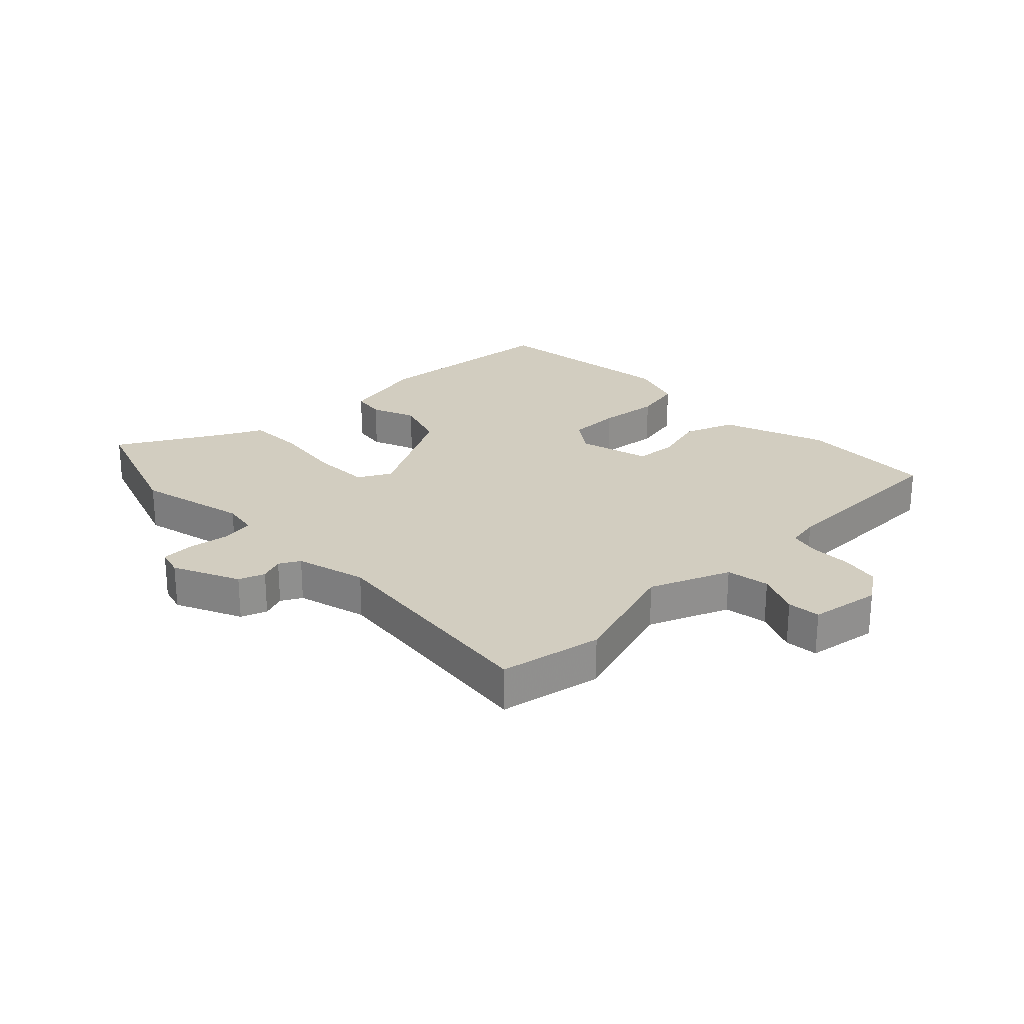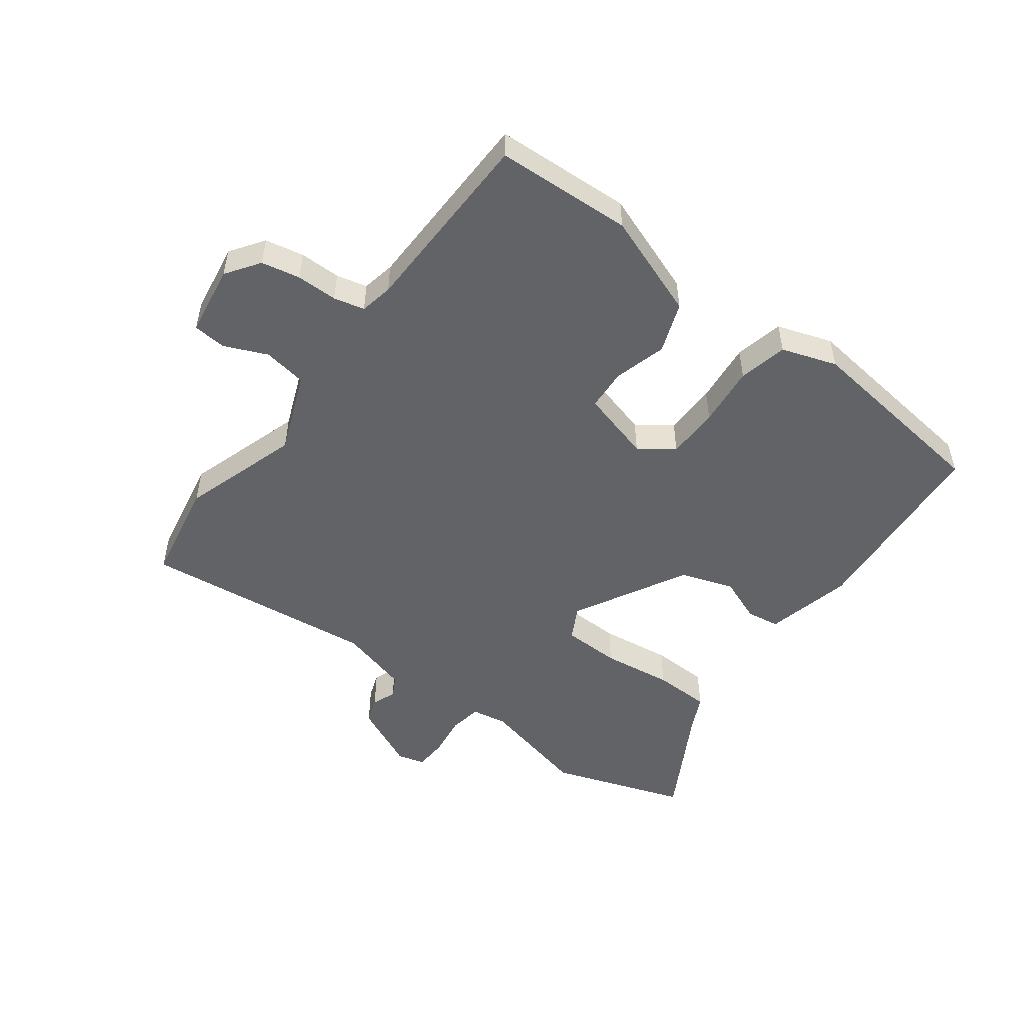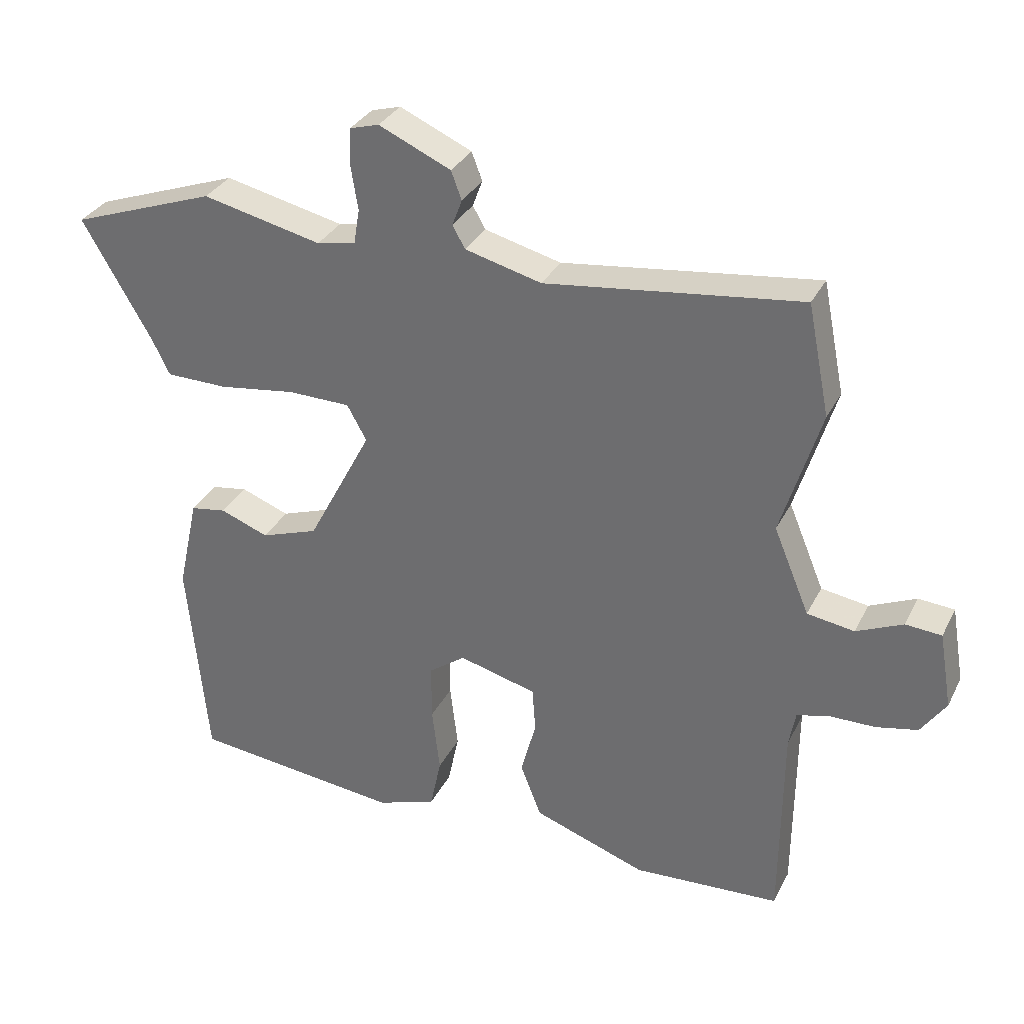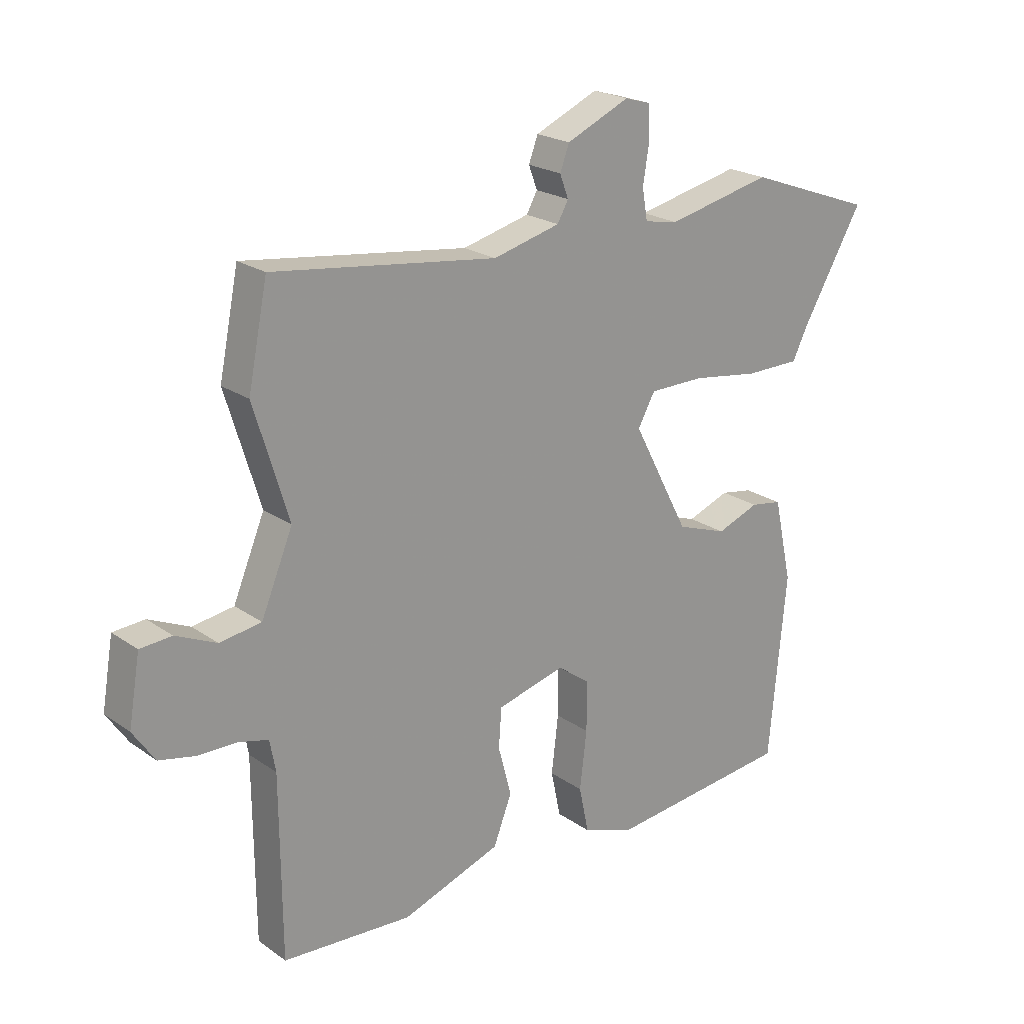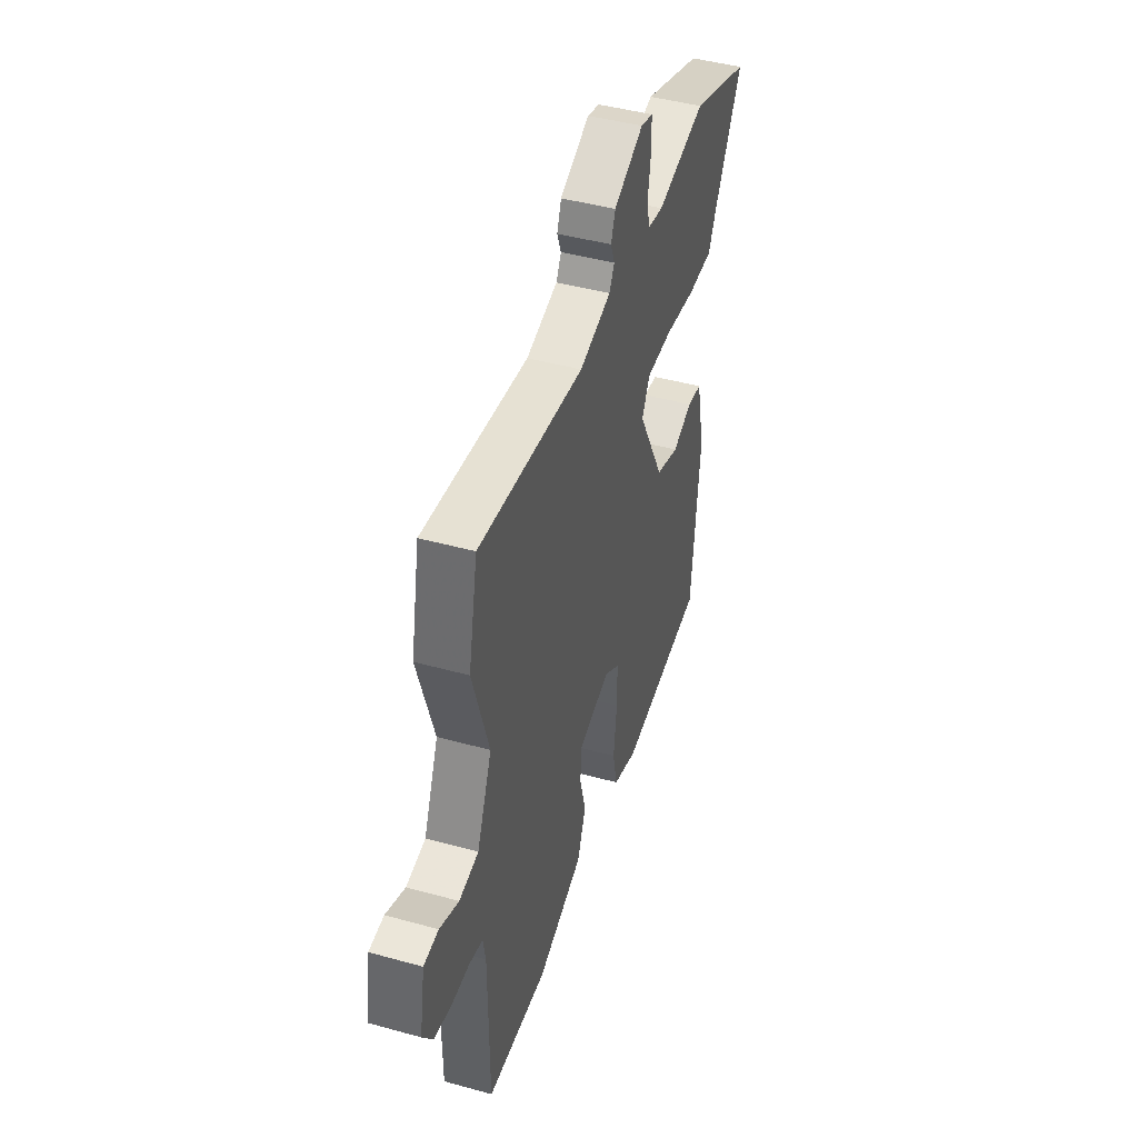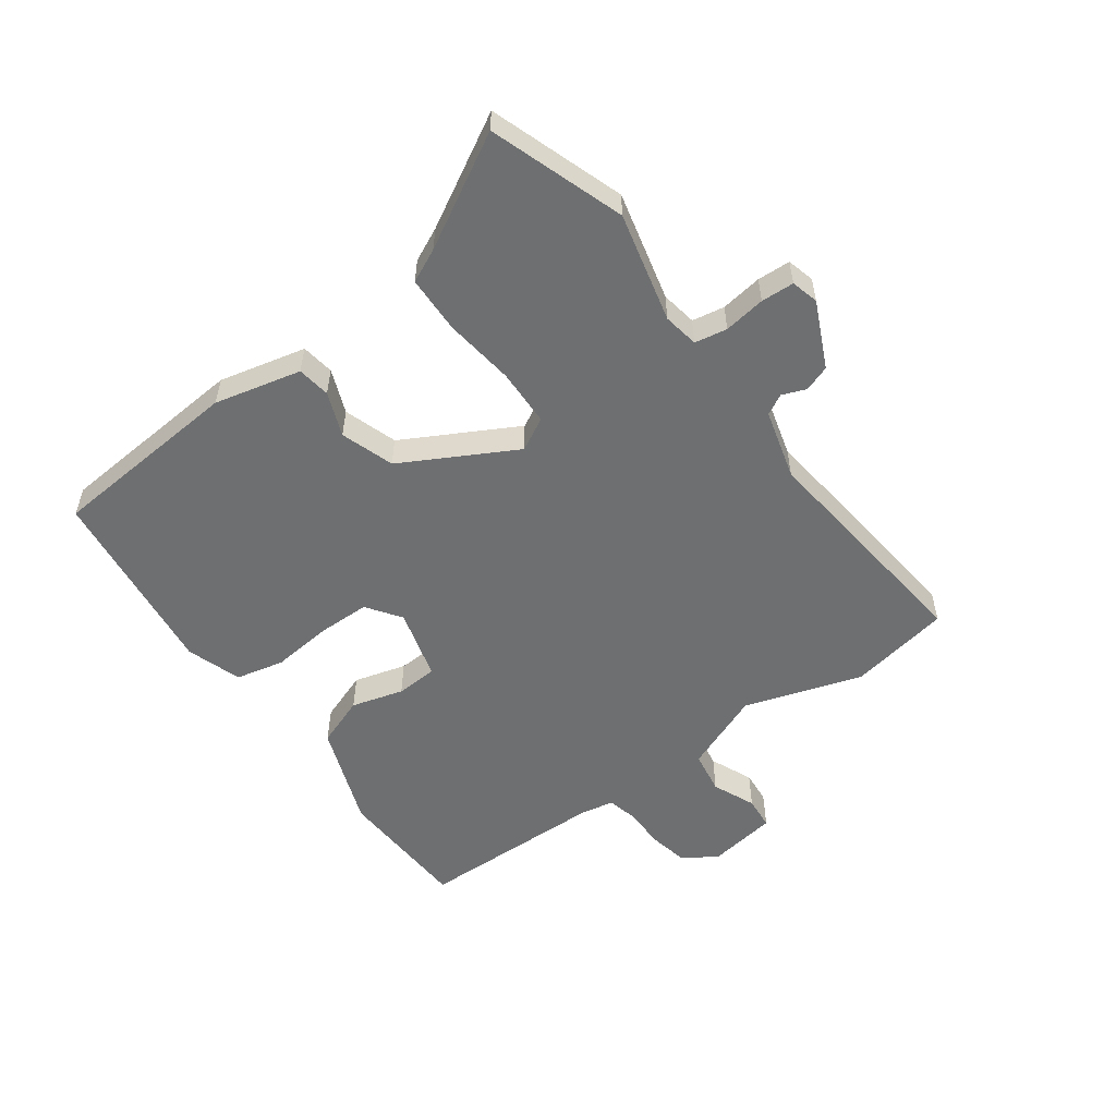
<metadata>
{"format":"obj","ext":"obj","renderer":"f3d","projection":"perspective","resolution":1024,"background":"white","views":[{"elev":24.7,"azim":45.1,"up":"+Y"},{"elev":-51.0,"azim":142.5,"up":"+Y"},{"elev":32.4,"azim":23.4,"up":"+Z"},{"elev":21.7,"azim":140.5,"up":"+Z"},{"elev":44.9,"azim":107.8,"up":"+Z"},{"elev":-54.6,"azim":-54.9,"up":"+Y"}]}
</metadata>
<code>
v 0.492 0.07 0.54
v 0.526 0.07 0.371
v 0.466 0.07 0.175
v 0.521 0.07 0.043
v 0.593 0.07 0.032
v 0.664 0.07 0.064
v 0.719 0.07 0.06
v 0.739 0.07 -0.057
v 0.701 0.07 -0.113
v 0.637 0.07 -0.127
v 0.569 0.07 -0.128
v 0.518 0.07 -0.141
v 0.508 0.07 -0.196
v 0.506 0.07 -0.51
v 0.28 0.07 -0.524
v 0.107 0.07 -0.463
v 0.075 0.07 -0.38
v 0.098 0.07 -0.293
v 0.093 0.07 -0.224
v -0.026 0.07 -0.193
v -0.082 0.07 -0.234
v -0.082 0.07 -0.321
v -0.07 0.07 -0.422
v -0.087 0.07 -0.503
v -0.178 0.07 -0.535
v -0.5 0.07 -0.5
v -0.53 0.07 -0.178
v -0.498 0.07 -0.033
v -0.443 0.07 -0.024
v -0.369 0.07 -0.052
v -0.281 0.07 -0.021
v -0.182 0.07 0.168
v -0.212 0.07 0.222
v -0.308 0.07 0.223
v -0.425 0.07 0.206
v -0.52 0.07 0.207
v -0.547 0.07 0.262
v -0.653 0.07 0.445
v -0.431 0.07 0.525
v -0.248 0.07 0.484
v -0.189 0.07 0.495
v -0.18 0.07 0.549
v -0.191 0.07 0.618
v -0.189 0.07 0.673
v -0.144 0.07 0.686
v -0.034 0.07 0.637
v -0.018 0.07 0.594
v -0.033 0.07 0.554
v -0.014 0.07 0.52
v 0.103 0.07 0.49
v 0.492 0 0.54
v 0.526 0 0.371
v 0.466 0 0.175
v 0.521 0 0.043
v 0.593 0 0.032
v 0.664 0 0.064
v 0.719 0 0.06
v 0.739 0 -0.057
v 0.701 0 -0.113
v 0.637 0 -0.127
v 0.569 0 -0.128
v 0.518 0 -0.141
v 0.508 0 -0.196
v 0.506 0 -0.51
v 0.28 0 -0.524
v 0.107 0 -0.463
v 0.075 0 -0.38
v 0.098 0 -0.293
v 0.093 0 -0.224
v -0.026 0 -0.193
v -0.082 0 -0.234
v -0.082 0 -0.321
v -0.07 0 -0.422
v -0.087 0 -0.503
v -0.178 0 -0.535
v -0.5 0 -0.5
v -0.53 0 -0.178
v -0.498 0 -0.033
v -0.443 0 -0.024
v -0.369 0 -0.052
v -0.281 0 -0.021
v -0.182 0 0.168
v -0.212 0 0.222
v -0.308 0 0.223
v -0.425 0 0.206
v -0.52 0 0.207
v -0.547 0 0.262
v -0.653 0 0.445
v -0.431 0 0.525
v -0.248 0 0.484
v -0.189 0 0.495
v -0.18 0 0.549
v -0.191 0 0.618
v -0.189 0 0.673
v -0.144 0 0.686
v -0.034 0 0.637
v -0.018 0 0.594
v -0.033 0 0.554
v -0.014 0 0.52
v 0.103 0 0.49
f 46 47 48
f 45 46 48
f 44 45 48
f 43 44 48
f 42 43 48
f 41 42 48 49
f 40 41 49 50
f 37 38 39 40
f 37 40 50
f 36 37 50
f 35 36 50
f 34 35 50
f 28 29 30
f 27 28 30
f 26 27 30
f 25 26 30
f 24 25 30
f 23 24 30
f 22 23 30
f 21 22 30 31
f 20 21 31 32
f 16 17 18
f 15 16 18
f 14 15 18
f 13 14 18
f 12 13 18 19
f 19 20 32
f 12 19 32
f 11 12 32
f 9 10 11
f 8 9 11
f 7 8 11
f 6 7 11
f 5 6 11
f 50 1 2 3
f 50 3 4
f 33 34 50
f 33 50 4
f 32 33 4
f 11 32 4
f 4 5 11
f 98 97 96
f 98 96 95
f 98 95 94
f 98 94 93
f 98 93 92
f 99 98 92 91
f 100 99 91 90
f 90 89 88 87
f 100 90 87
f 100 87 86
f 100 86 85
f 100 85 84
f 80 79 78
f 80 78 77
f 80 77 76
f 80 76 75
f 80 75 74
f 80 74 73
f 80 73 72
f 81 80 72 71
f 82 81 71 70
f 68 67 66
f 68 66 65
f 68 65 64
f 68 64 63
f 69 68 63 62
f 82 70 69
f 82 69 62
f 82 62 61
f 61 60 59
f 61 59 58
f 61 58 57
f 61 57 56
f 61 56 55
f 53 52 51 100
f 54 53 100
f 100 84 83
f 54 100 83
f 54 83 82
f 54 82 61
f 61 55 54
f 1 51 52 2
f 2 52 53 3
f 3 53 54 4
f 4 54 55 5
f 5 55 56 6
f 6 56 57 7
f 7 57 58 8
f 8 58 59 9
f 9 59 60 10
f 10 60 61 11
f 11 61 62 12
f 12 62 63 13
f 13 63 64 14
f 14 64 65 15
f 15 65 66 16
f 16 66 67 17
f 17 67 68 18
f 18 68 69 19
f 19 69 70 20
f 20 70 71 21
f 21 71 72 22
f 22 72 73 23
f 23 73 74 24
f 24 74 75 25
f 25 75 76 26
f 26 76 77 27
f 27 77 78 28
f 28 78 79 29
f 29 79 80 30
f 30 80 81 31
f 31 81 82 32
f 32 82 83 33
f 33 83 84 34
f 34 84 85 35
f 35 85 86 36
f 36 86 87 37
f 37 87 88 38
f 38 88 89 39
f 39 89 90 40
f 40 90 91 41
f 41 91 92 42
f 42 92 93 43
f 43 93 94 44
f 44 94 95 45
f 45 95 96 46
f 46 96 97 47
f 47 97 98 48
f 48 98 99 49
f 49 99 100 50
f 50 100 51 1

</code>
